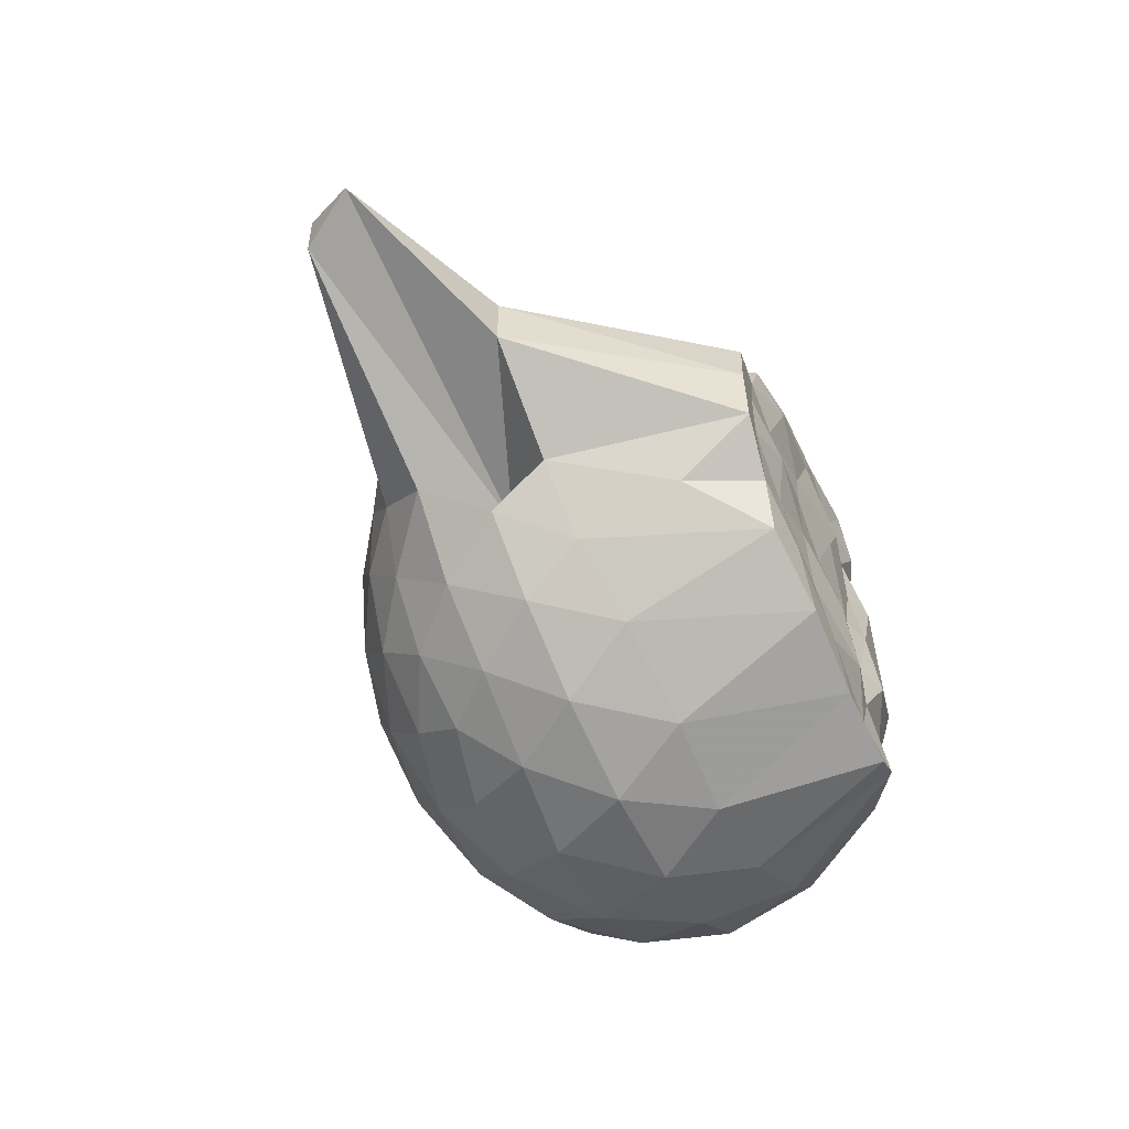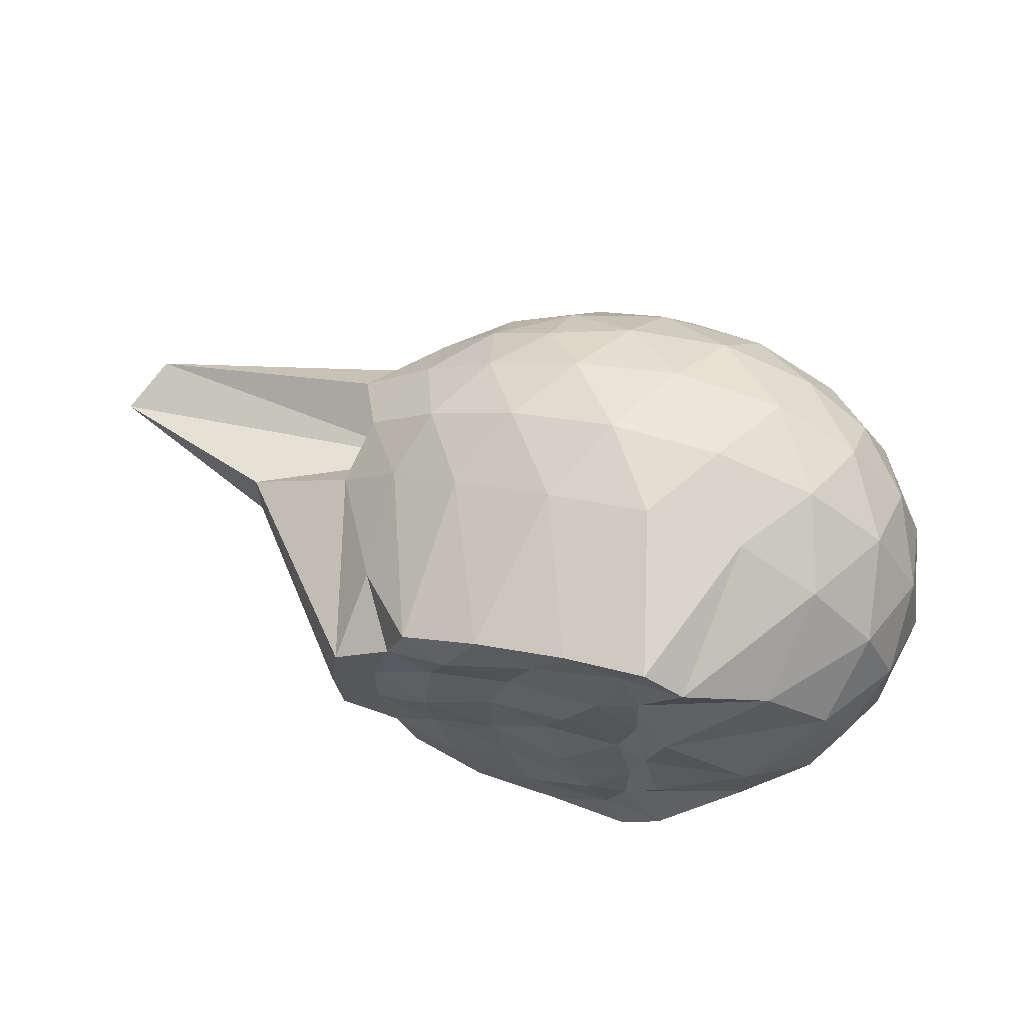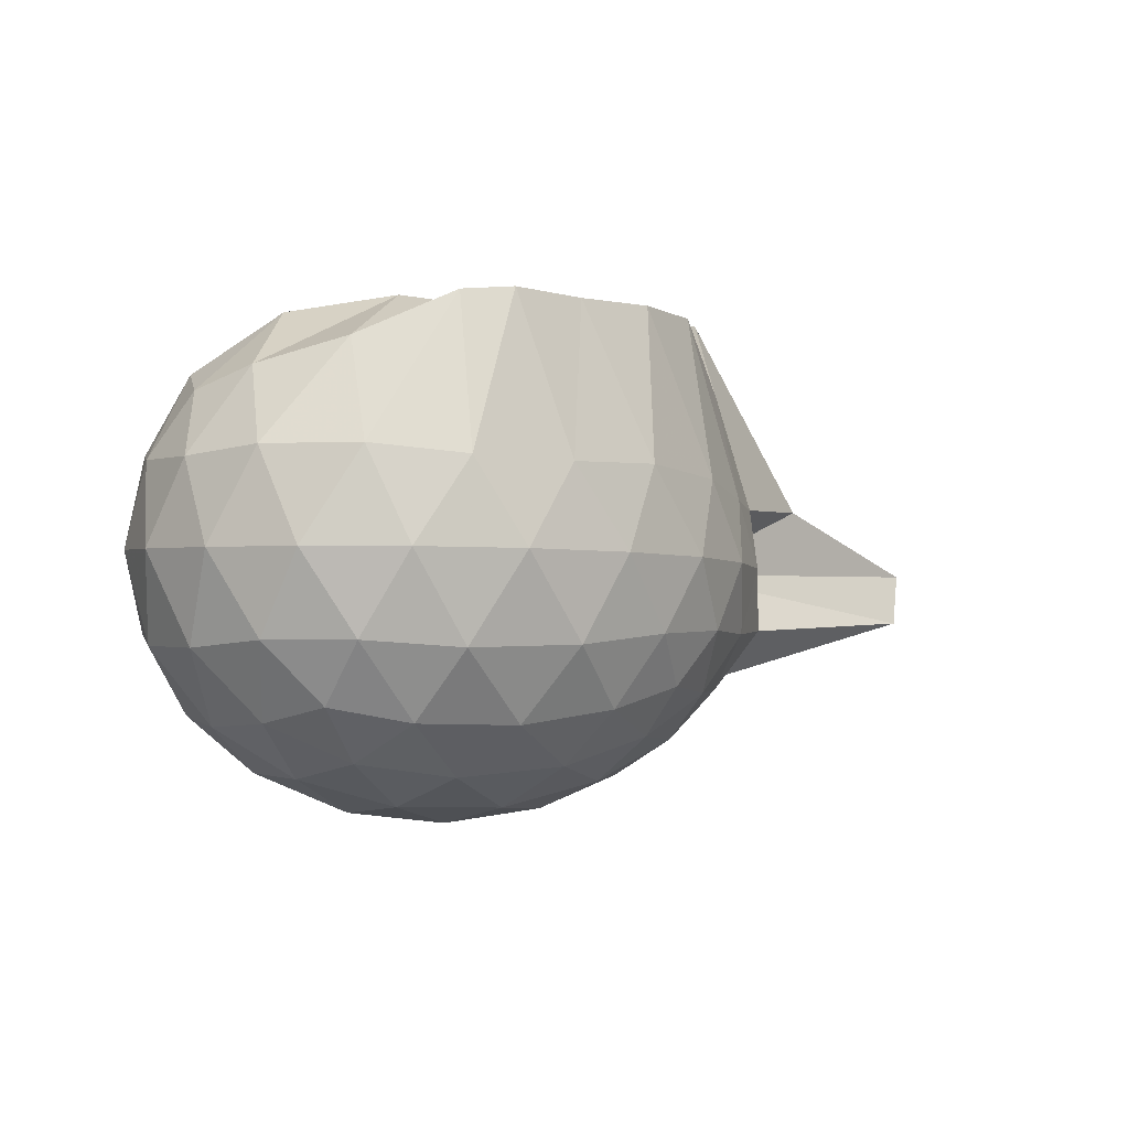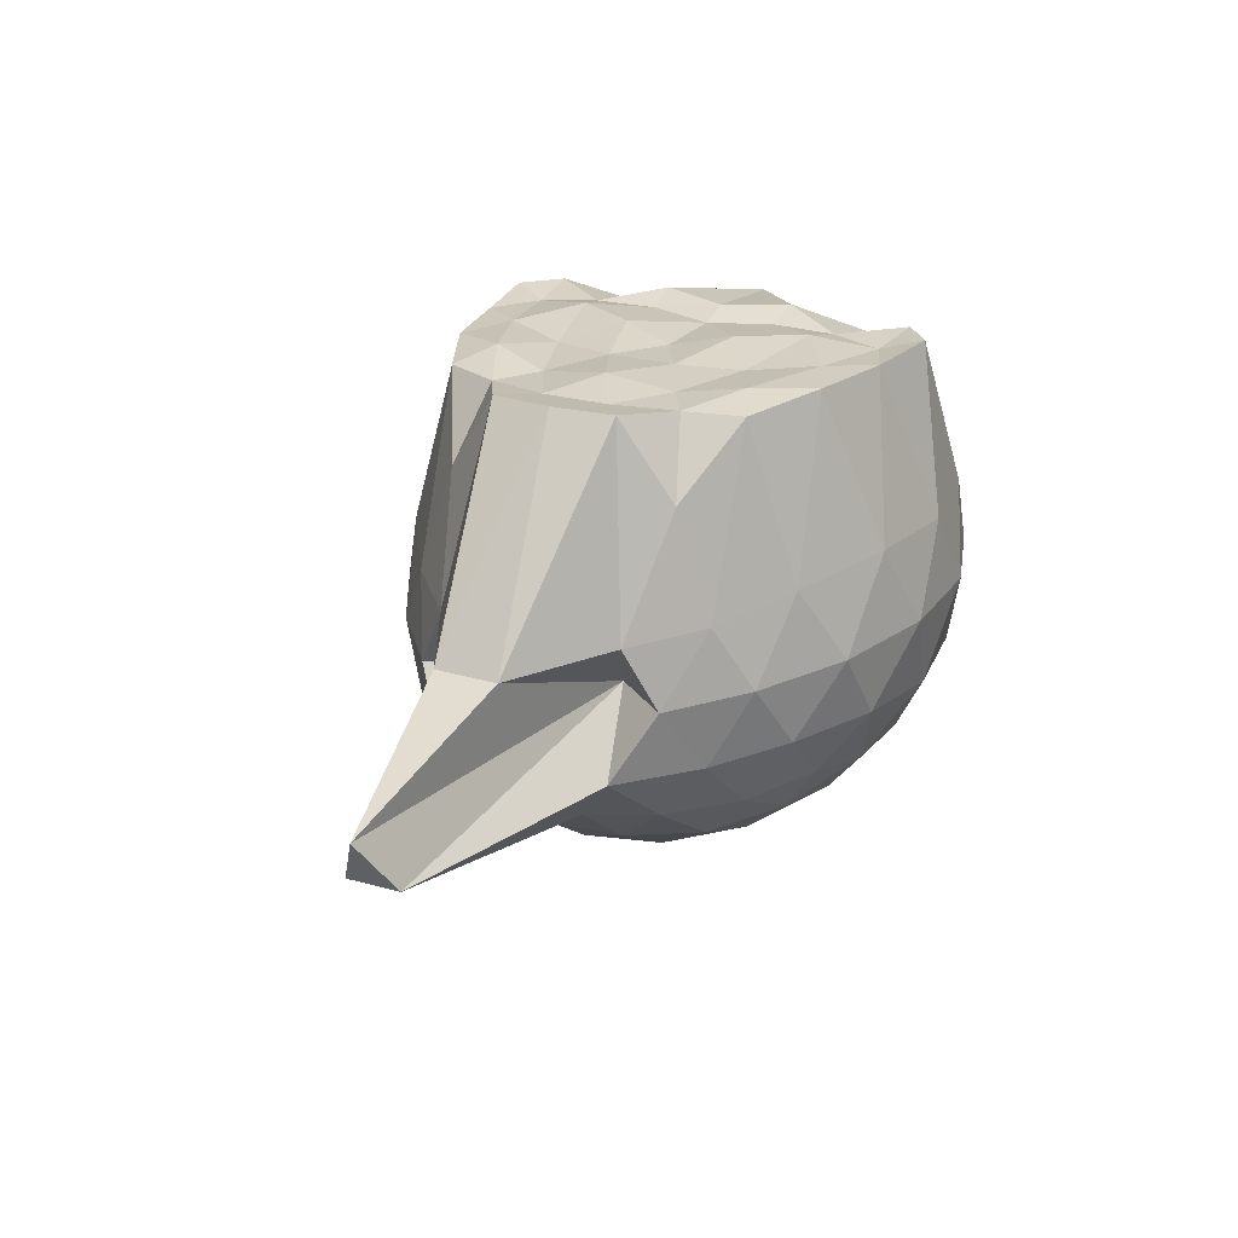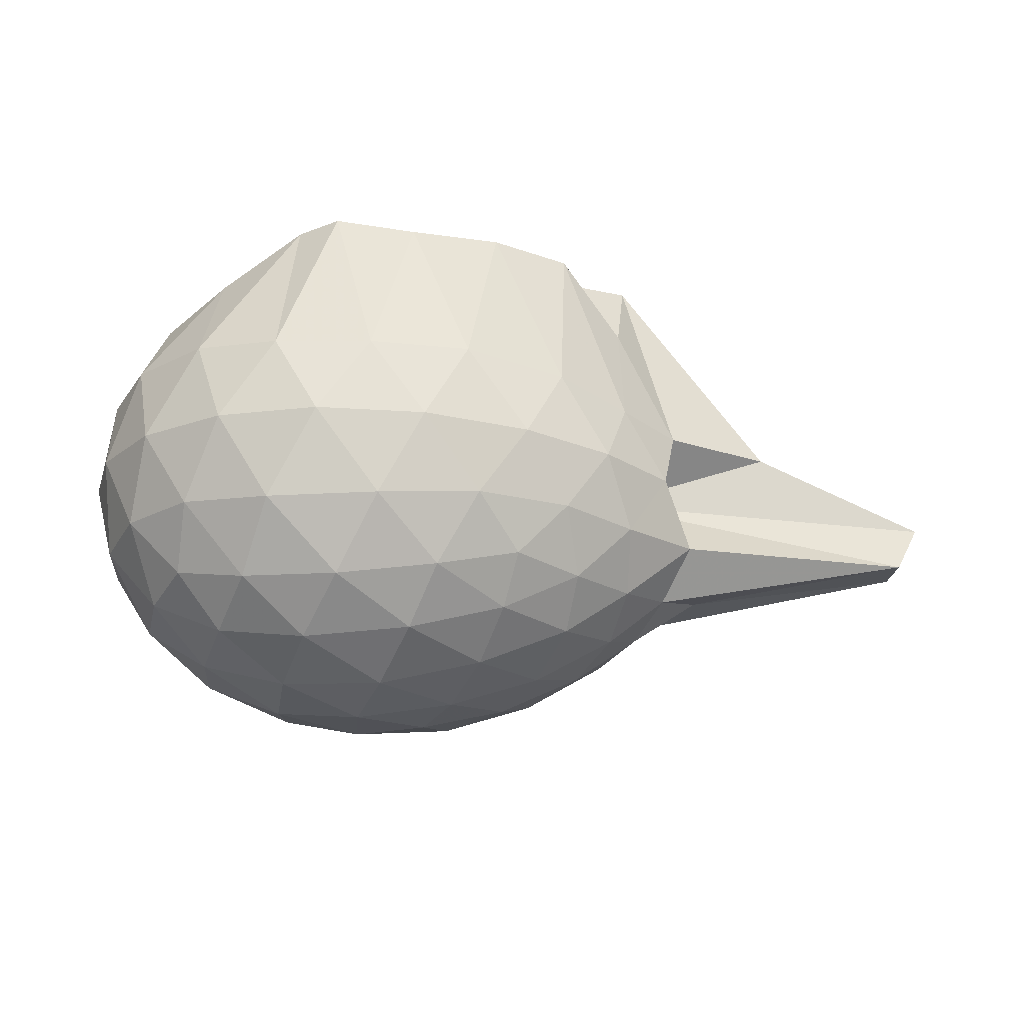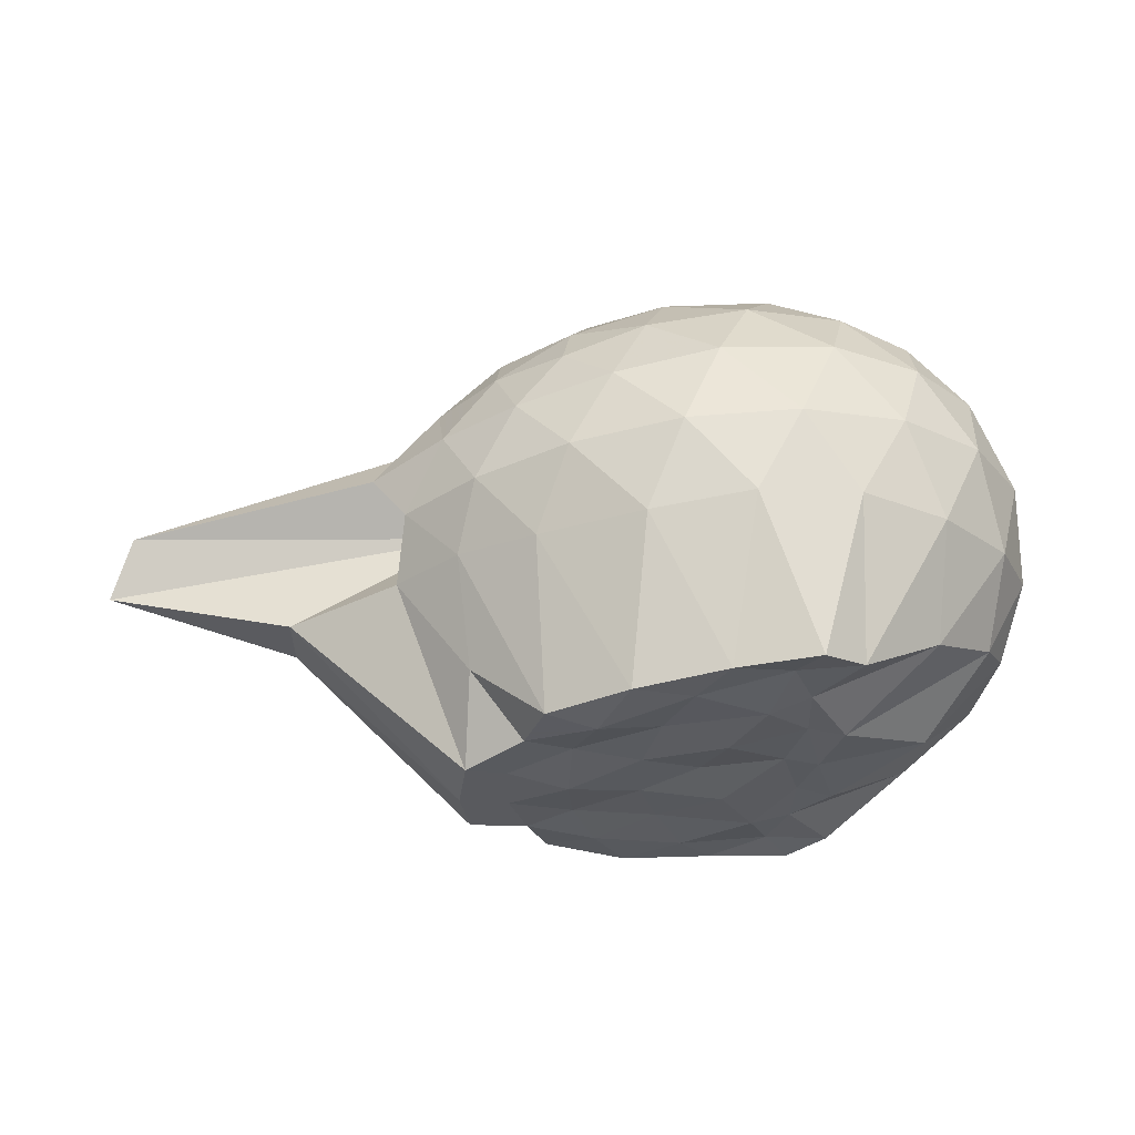
<metadata>
{"format":"obj","ext":"obj","renderer":"f3d","projection":"perspective","resolution":1024,"background":"white","views":[{"elev":-55.9,"azim":-65.7,"up":"+Y"},{"elev":62.4,"azim":15.9,"up":"+Y"},{"elev":-0.7,"azim":145.2,"up":"+Z"},{"elev":23.6,"azim":-63.0,"up":"+Z"},{"elev":-20.5,"azim":175.7,"up":"+Z"},{"elev":58.5,"azim":-6.2,"up":"+Y"}]}
</metadata>
<code>
v -1.747 -0.01563 0.9577
v -1.768 -0.01615 -0.62
v -0.7442 -0.01592 0.6965
v -0.8291 0.1923 0.7631
v -1.031 0.4133 0.8408
v -1.296 0.5796 0.9745
v -1.425 0.6754 0.9807
v -1.687 0.6335 0.9712
v -1.978 0.5726 0.9755
v -2.228 0.4525 0.9653
v -2.432 0.3402 0.7336
v -2.472 0.1765 0.9854
v -2.499 -0.01661 0.989
v -2.472 -0.2084 0.9852
v -2.432 -0.3725 0.7341
v -2.228 -0.4877 0.9501
v -1.977 -0.6051 0.9757
v -1.687 -0.6661 0.9713
v -1.425 -0.7077 0.9806
v -1.296 -0.6115 0.974
v -1.031 -0.4456 0.8412
v -0.8289 -0.2247 0.763
v -0.6504 0.1175 0.4926
v -0.7572 0.3669 0.5194
v -0.9719 0.5979 0.5187
v -1.236 0.7426 0.4884
v -1.55 0.7927 0.4755
v -1.874 0.7449 0.4801
v -2.199 0.6128 0.4491
v -2.435 0.4541 0.395
v -2.631 0.2712 0.3715
v -2.982 0.08295 0.3752
v -2.982 -0.1157 0.375
v -2.63 -0.3034 0.3712
v -2.435 -0.486 0.395
v -2.199 -0.6441 0.449
v -1.874 -0.7771 0.48
v -1.55 -0.8247 0.4749
v -1.236 -0.7748 0.4889
v -0.9719 -0.6302 0.519
v -0.7572 -0.399 0.5196
v -0.6505 -0.1494 0.4929
v -0.6451 0.2647 0.2276
v -0.8048 0.5178 0.2285
v -1.059 0.712 0.2276
v -1.379 0.8162 0.2235
v -1.731 0.8165 0.2159
v -2.074 0.7211 0.2055
v -2.361 0.5601 0.1921
v -2.584 0.3672 0.1766
v -2.401 0.1633 0.1579
v -3.566 -0.01552 0.1533
v -2.399 -0.1946 0.1568
v -2.583 -0.3994 0.1768
v -2.361 -0.5925 0.1921
v -2.074 -0.7533 0.2053
v -1.731 -0.8487 0.2157
v -1.379 -0.8482 0.2234
v -1.059 -0.7443 0.2274
v -0.8047 -0.55 0.2286
v -0.6451 -0.297 0.2274
v -0.5886 -0.01614 0.2265
v -0.7577 0.3804 -0.03488
v -0.9541 0.5925 -0.03297
v -1.228 0.7303 -0.05573
v -1.585 0.7837 -0.0511
v -1.915 0.7425 -0.02389
v -2.215 0.6183 -0.0196
v -2.446 0.4512 -0.03651
v -2.681 0.2541 -0.03163
v -3.474 0.06699 -0.01491
v -3.469 -0.09848 -0.01465
v -2.681 -0.2866 -0.03169
v -2.447 -0.4835 -0.03637
v -2.214 -0.6507 -0.01968
v -1.915 -0.7748 -0.0239
v -1.585 -0.816 -0.0511
v -1.228 -0.7625 -0.05582
v -0.954 -0.6247 -0.03292
v -0.7577 -0.4127 -0.03493
v -0.663 -0.1607 -0.061
v -0.663 0.1284 -0.06101
v -0.9327 0.442 -0.2275
v -1.153 0.5668 -0.2745
v -1.458 0.6538 -0.2855
v -1.783 0.6666 -0.2493
v -2.051 0.6236 -0.1894
v -2.261 0.485 -0.2199
v -2.45 0.3093 -0.2195
v -2.597 0.1319 -0.1904
v -2.732 -0.01613 -0.1484
v -2.598 -0.1645 -0.1904
v -2.45 -0.3405 -0.2194
v -2.261 -0.5172 -0.2199
v -2.05 -0.6559 -0.1895
v -1.783 -0.6989 -0.2493
v -1.458 -0.6861 -0.2855
v -1.153 -0.5988 -0.2746
v -0.9327 -0.4742 -0.2275
v -0.8393 -0.271 -0.28
v -0.8022 -0.01613 -0.3018
v -0.8393 0.2391 -0.28
v -1.039 -0.01607 0.9488
v -1.32 0.1945 1.001
v -1.433 0.3876 0.9613
v -1.498 0.5561 0.9568
v -1.789 0.4944 0.9766
v -2.077 0.3851 0.9967
v -2.291 0.2827 0.9597
v -2.346 0.08926 0.9654
v -2.346 -0.1209 0.9655
v -2.291 -0.3158 0.9595
v -2.077 -0.4173 0.9778
v -1.789 -0.5268 0.9768
v -1.498 -0.5885 0.9565
v -1.434 -0.4201 0.9618
v -1.32 -0.2265 1.001
v -1.38 -0.01685 0.9871
v -1.428 0.188 0.9635
v -1.566 0.3615 0.9912
v -1.876 0.2909 0.9594
v -2.145 0.1968 0.9583
v -2.162 -0.01561 0.9887
v -2.145 -0.2299 0.9588
v -1.876 -0.3232 0.9593
v -1.566 -0.3933 0.9914
v -1.427 -0.2199 0.9632
v -1.483 -0.0163 0.9563
v -1.673 0.1629 0.9895
v -1.933 0.08997 0.9655
v -1.933 -0.1215 0.9654
v -1.673 -0.1952 0.9896
v -1.071 0.3612 -0.3992
v -1.354 0.4701 -0.4449
v -1.7 0.5275 -0.4231
v -2.01 0.5201 -0.3458
v -2.234 0.3494 -0.3716
v -2.406 0.1545 -0.3469
v -2.517 -0.01641 -0.2903
v -2.406 -0.1869 -0.347
v -2.234 -0.3817 -0.3716
v -2.01 -0.5524 -0.3458
v -1.7 -0.5598 -0.4231
v -1.354 -0.5024 -0.445
v -1.071 -0.3935 -0.3993
v -1.01 -0.1529 -0.4572
v -1.01 0.121 -0.4571
v -1.285 0.2412 -0.5453
v -1.61 0.3223 -0.5579
v -1.942 0.3597 -0.4902
v -2.148 0.1681 -0.4942
v -2.307 -0.01615 -0.4358
v -2.149 -0.2004 -0.4942
v -1.941 -0.392 -0.4903
v -1.61 -0.3539 -0.5579
v -1.285 -0.2731 -0.5454
v -1.263 -0.01614 -0.5817
v -1.538 0.1033 -0.6194
v -1.855 0.1665 -0.5855
v -2.042 -0.01615 -0.5589
v -1.855 -0.1988 -0.5856
v -1.538 -0.1356 -0.6194
f 3 23 4
f 4 23 24
f 4 24 5
f 5 24 25
f 5 25 6
f 6 25 26
f 6 26 7
f 7 26 27
f 7 27 8
f 8 27 28
f 8 28 9
f 9 28 29
f 9 29 10
f 10 29 30
f 10 30 11
f 11 30 31
f 11 31 12
f 12 31 32
f 12 32 13
f 13 32 33
f 13 33 14
f 14 33 34
f 14 34 15
f 15 34 35
f 15 35 16
f 16 35 36
f 16 36 17
f 17 36 37
f 17 37 18
f 18 37 38
f 18 38 19
f 19 38 39
f 19 39 20
f 20 39 40
f 20 40 21
f 21 40 41
f 21 41 22
f 22 41 42
f 22 42 3
f 3 42 23
f 23 43 24
f 24 43 44
f 24 44 25
f 25 44 45
f 25 45 26
f 26 45 46
f 26 46 27
f 27 46 47
f 27 47 28
f 28 47 48
f 28 48 29
f 29 48 49
f 29 49 30
f 30 49 50
f 30 50 31
f 31 50 51
f 31 51 32
f 32 51 52
f 32 52 33
f 33 52 53
f 33 53 34
f 34 53 54
f 34 54 35
f 35 54 55
f 35 55 36
f 36 55 56
f 36 56 37
f 37 56 57
f 37 57 38
f 38 57 58
f 38 58 39
f 39 58 59
f 39 59 40
f 40 59 60
f 40 60 41
f 41 60 61
f 41 61 42
f 42 61 62
f 42 62 23
f 23 62 43
f 43 63 44
f 44 63 64
f 44 64 45
f 45 64 65
f 45 65 46
f 46 65 66
f 46 66 47
f 47 66 67
f 47 67 48
f 48 67 68
f 48 68 49
f 49 68 69
f 49 69 50
f 50 69 70
f 50 70 51
f 51 70 71
f 51 71 52
f 52 71 72
f 52 72 53
f 53 72 73
f 53 73 54
f 54 73 74
f 54 74 55
f 55 74 75
f 55 75 56
f 56 75 76
f 56 76 57
f 57 76 77
f 57 77 58
f 58 77 78
f 58 78 59
f 59 78 79
f 59 79 60
f 60 79 80
f 60 80 61
f 61 80 81
f 61 81 62
f 62 81 82
f 62 82 43
f 43 82 63
f 63 83 64
f 64 83 84
f 64 84 65
f 65 84 85
f 65 85 66
f 66 85 86
f 66 86 67
f 67 86 87
f 67 87 68
f 68 87 88
f 68 88 69
f 69 88 89
f 69 89 70
f 70 89 90
f 70 90 71
f 71 90 91
f 71 91 72
f 72 91 92
f 72 92 73
f 73 92 93
f 73 93 74
f 74 93 94
f 74 94 75
f 75 94 95
f 75 95 76
f 76 95 96
f 76 96 77
f 77 96 97
f 77 97 78
f 78 97 98
f 78 98 79
f 79 98 99
f 79 99 80
f 80 99 100
f 80 100 81
f 81 100 101
f 81 101 82
f 82 101 102
f 82 102 63
f 63 102 83
f 103 104 118
f 104 119 118
f 104 105 119
f 105 120 119
f 105 106 120
f 106 107 120
f 107 121 120
f 107 108 121
f 108 122 121
f 108 109 122
f 109 110 122
f 110 123 122
f 110 111 123
f 111 124 123
f 111 112 124
f 112 113 124
f 113 125 124
f 113 114 125
f 114 126 125
f 114 115 126
f 115 116 126
f 116 127 126
f 116 117 127
f 117 118 127
f 117 103 118
f 118 119 128
f 119 129 128
f 119 120 129
f 120 121 129
f 121 130 129
f 121 122 130
f 122 123 130
f 123 131 130
f 123 124 131
f 124 125 131
f 125 132 131
f 125 126 132
f 126 127 132
f 127 128 132
f 127 118 128
f 133 148 134
f 134 148 149
f 134 149 135
f 135 149 150
f 135 150 136
f 136 150 137
f 137 150 151
f 137 151 138
f 138 151 152
f 138 152 139
f 139 152 140
f 140 152 153
f 140 153 141
f 141 153 154
f 141 154 142
f 142 154 143
f 143 154 155
f 143 155 144
f 144 155 156
f 144 156 145
f 145 156 146
f 146 156 157
f 146 157 147
f 147 157 148
f 147 148 133
f 148 158 149
f 149 158 159
f 149 159 150
f 150 159 151
f 151 159 160
f 151 160 152
f 152 160 153
f 153 160 161
f 153 161 154
f 154 161 155
f 155 161 162
f 155 162 156
f 156 162 157
f 157 162 158
f 157 158 148
f 3 4 103
f 103 4 104
f 4 5 104
f 104 5 105
f 5 6 105
f 105 6 106
f 6 7 106
f 7 8 106
f 106 8 107
f 8 9 107
f 107 9 108
f 9 10 108
f 108 10 109
f 10 11 109
f 11 12 109
f 109 12 110
f 12 13 110
f 110 13 111
f 13 14 111
f 111 14 112
f 14 15 112
f 15 16 112
f 112 16 113
f 16 17 113
f 113 17 114
f 17 18 114
f 114 18 115
f 18 19 115
f 19 20 115
f 115 20 116
f 20 21 116
f 116 21 117
f 21 22 117
f 117 22 103
f 22 3 103
f 83 133 84
f 84 133 134
f 84 134 85
f 85 134 135
f 85 135 86
f 86 135 136
f 86 136 87
f 87 136 88
f 88 136 137
f 88 137 89
f 89 137 138
f 89 138 90
f 90 138 139
f 90 139 91
f 91 139 92
f 92 139 140
f 92 140 93
f 93 140 141
f 93 141 94
f 94 141 142
f 94 142 95
f 95 142 96
f 96 142 143
f 96 143 97
f 97 143 144
f 97 144 98
f 98 144 145
f 98 145 99
f 99 145 100
f 100 145 146
f 100 146 101
f 101 146 147
f 101 147 102
f 102 147 133
f 102 133 83
f 128 129 1
f 129 130 1
f 130 131 1
f 131 132 1
f 132 128 1
f 159 158 2
f 160 159 2
f 161 160 2
f 162 161 2
f 158 162 2

</code>
